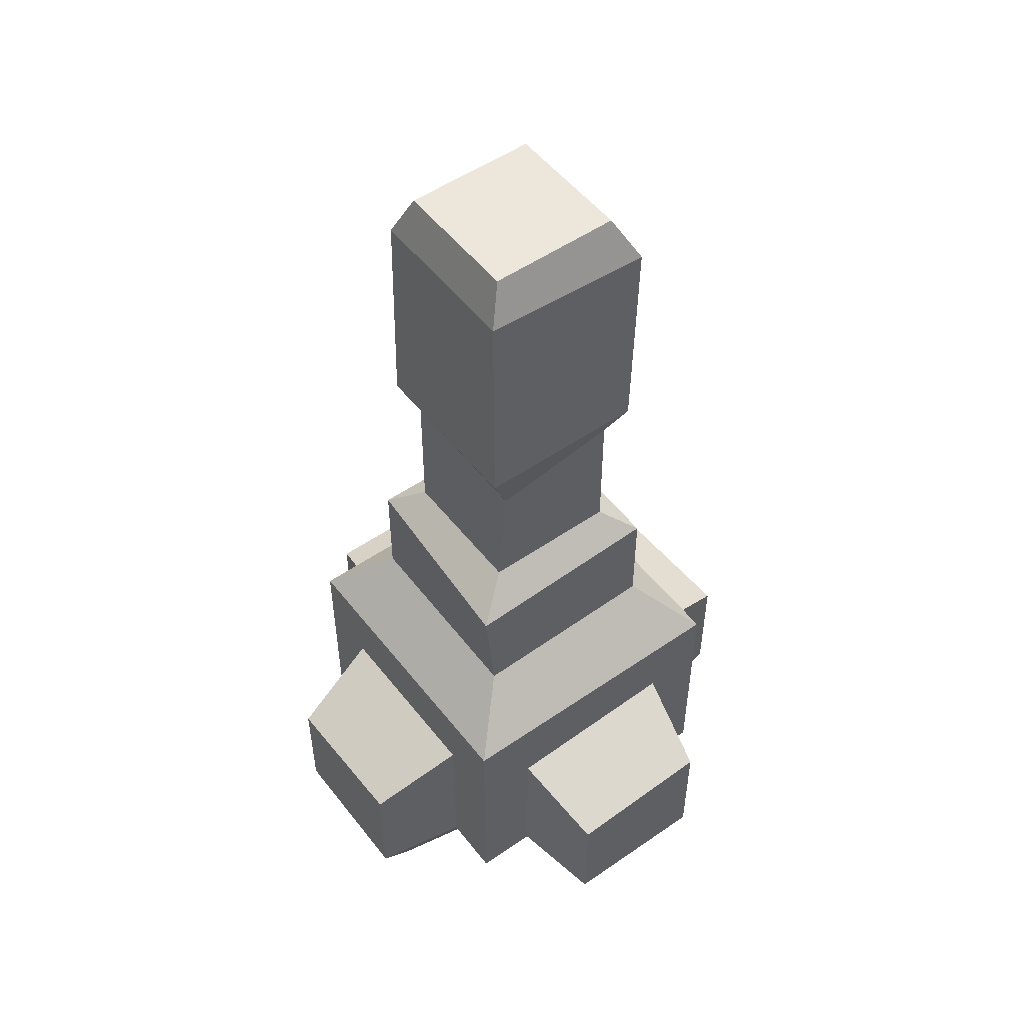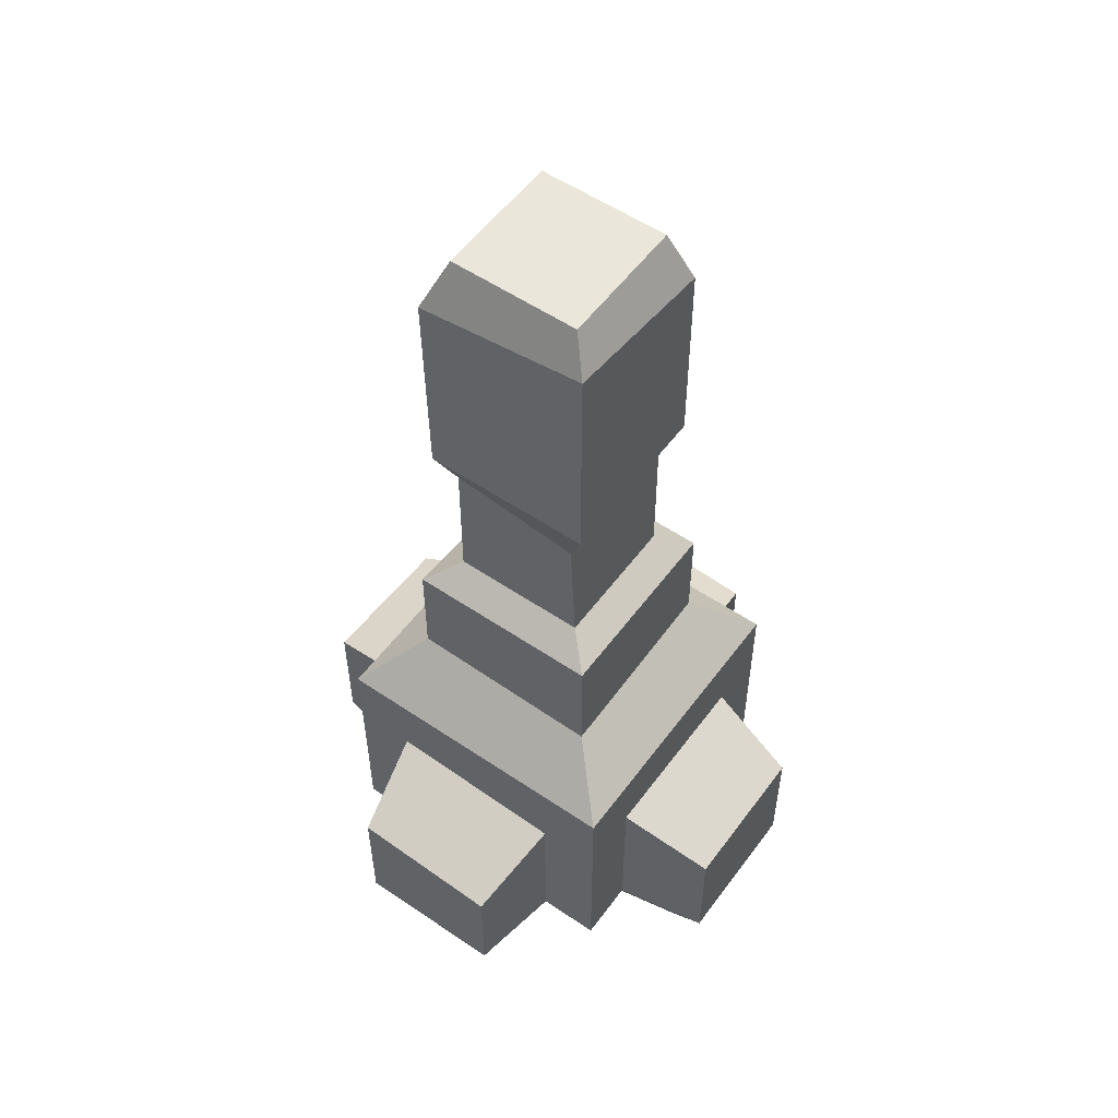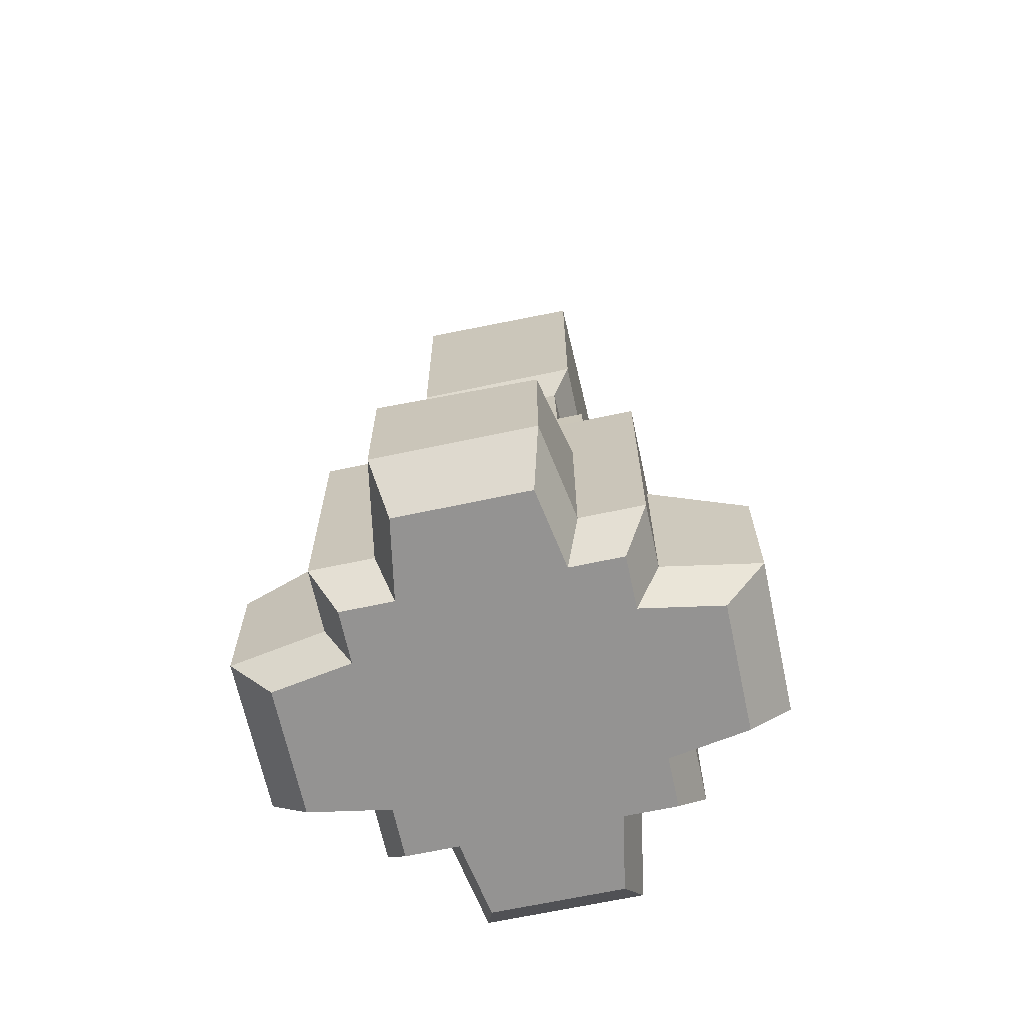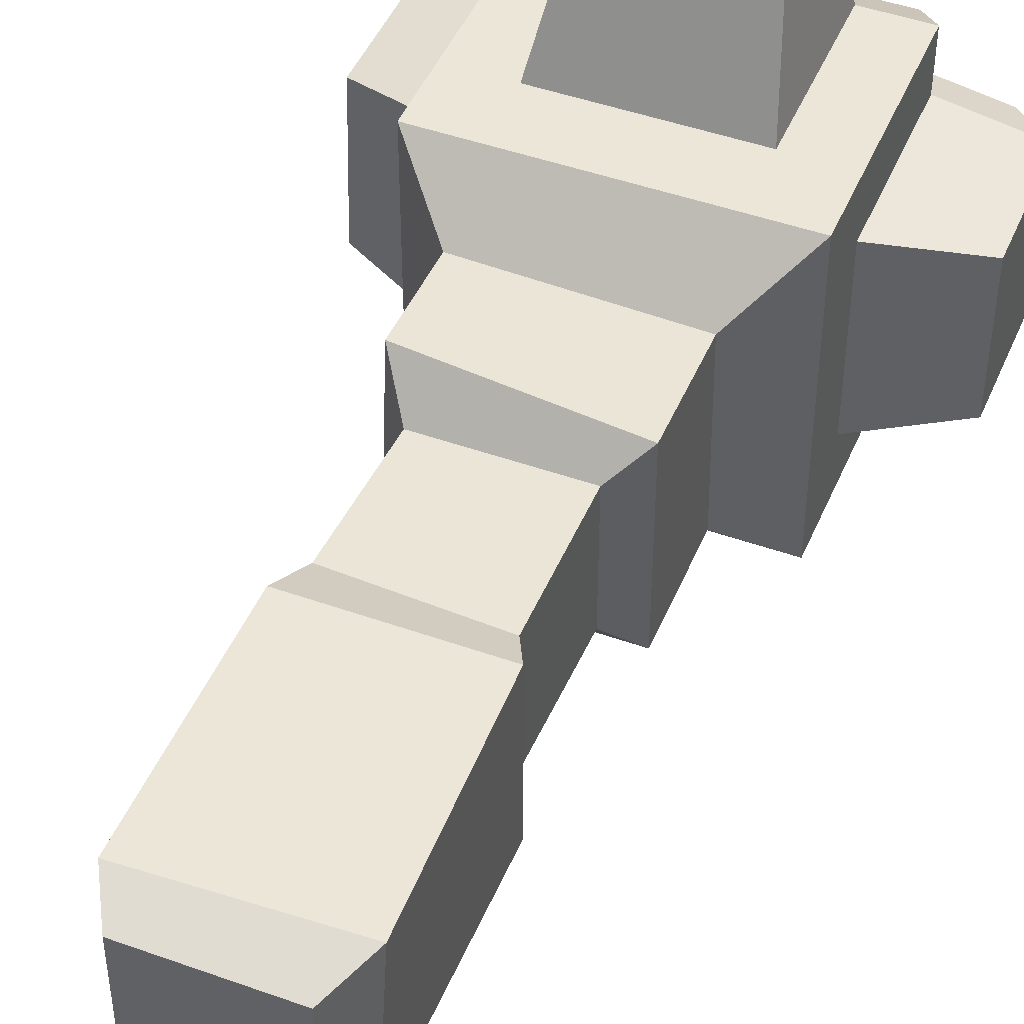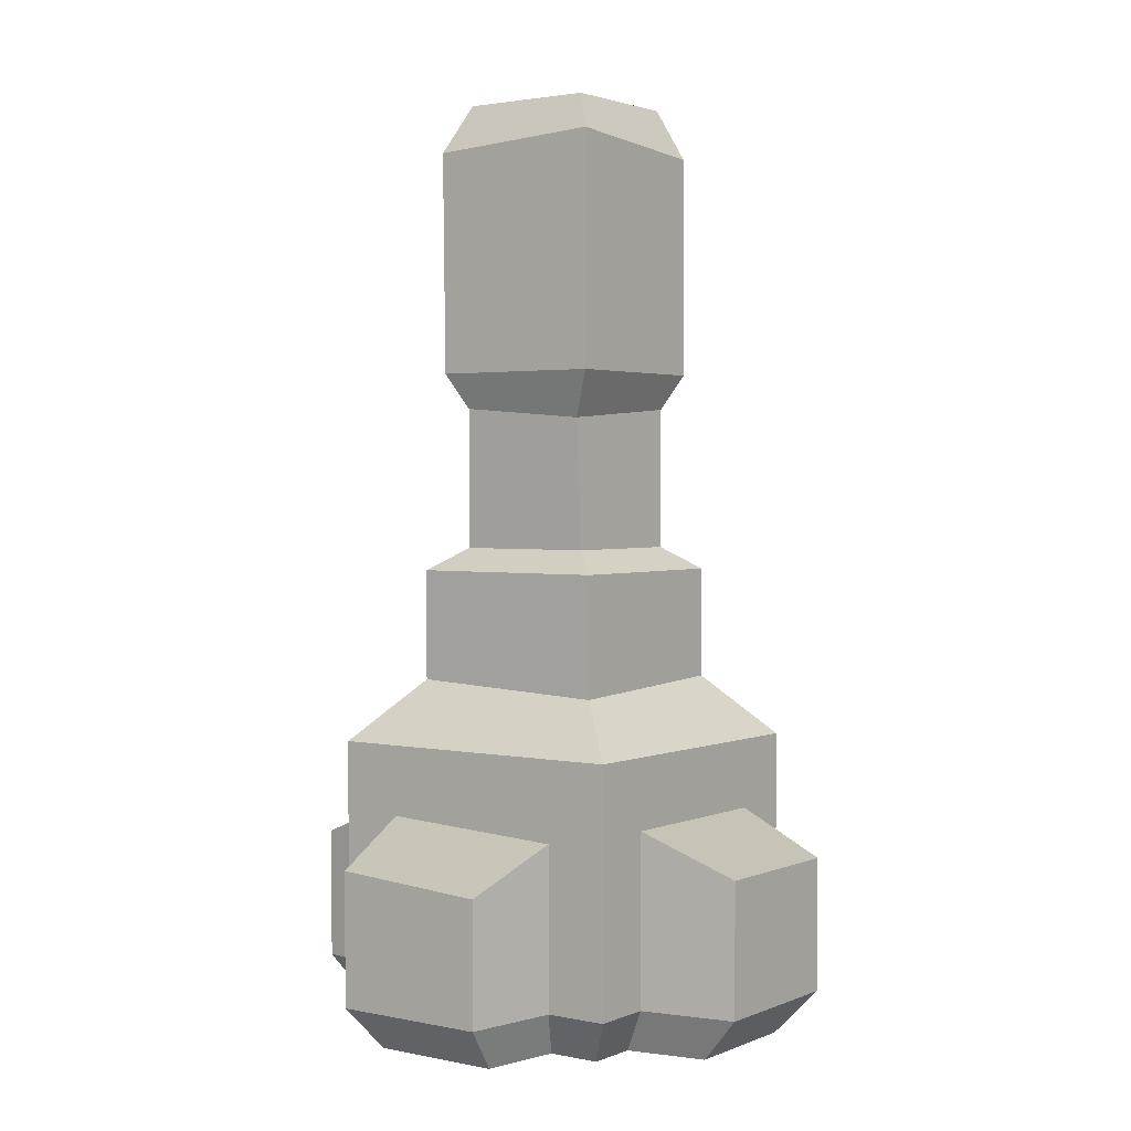
<metadata>
{"format":"obj","ext":"obj","renderer":"f3d","projection":"perspective","resolution":1024,"background":"white","views":[{"elev":52.0,"azim":53.2,"up":"+Y"},{"elev":54.7,"azim":-144.3,"up":"+Y"},{"elev":-66.8,"azim":-167.9,"up":"+Y"},{"elev":46.3,"azim":-157.8,"up":"+Z"},{"elev":2.2,"azim":-144.0,"up":"+Y"}]}
</metadata>
<code>
g SM_Env_Railing_02_Pillar
v -0.12 0.7953 0.12
v -0.1259 1.098 0.1096
v 0.12 1.116 0.12
v 0.12 0.7953 0.12
v -0.09241 1.167 0.0924
v -0.09241 1.167 -0.0924
v 0.09241 1.167 -0.0924
v 0.09241 1.167 0.0924
v -0.12 1.116 -0.12
v -0.12 0.7953 -0.12
v 0.12 0.7953 -0.12
v 0.1179 1.101 -0.1274
v 0.12 0.7953 0.12
v 0.12 1.116 0.12
v 0.1179 1.101 -0.1274
v 0.12 0.7953 -0.12
v -0.12 0.7953 -0.12
v -0.12 1.116 -0.12
v -0.1259 1.098 0.1096
v -0.12 0.7953 0.12
v -0.1386 0.3547 -0.1373
v -0.2172 0.283 -0.2172
v 0.2172 0.283 -0.2172
v 0.1392 0.368 -0.1392
v 0.1392 0.368 -0.1392
v 0.2172 0.283 -0.2172
v 0.2172 0.283 0.2172
v 0.1391 0.3581 0.139
v 0.1391 0.3581 0.139
v 0.2172 0.283 0.2172
v -0.2172 0.283 0.2172
v -0.1392 0.368 0.1392
v -0.1392 0.368 0.1392
v -0.2172 0.283 0.2172
v -0.2172 0.283 -0.2172
v -0.1386 0.3547 -0.1373
v -0.1074 0.1169 -0.3483
v -0.1074 -0.05228 -0.3483
v 0.1074 -0.05228 -0.3483
v 0.1074 0.1308 -0.3483
v 0.3483 0.1308 -0.1074
v 0.3483 -0.05228 -0.1074
v 0.3483 -0.05228 0.1074
v 0.3483 0.1182 0.1074
v 0.1074 0.1308 0.3483
v 0.1074 -0.05228 0.3483
v -0.1074 -0.05228 0.3483
v -0.1074 0.1176 0.3483
v -0.3483 0.1308 0.1074
v -0.3483 -0.05228 0.1074
v -0.3483 -0.05228 -0.1074
v -0.3483 0.1308 -0.1074
v -0.1259 1.098 0.1096
v -0.09241 1.167 0.0924
v 0.09241 1.167 0.0924
v 0.12 1.116 0.12
v 0.12 1.116 0.12
v 0.09241 1.167 0.0924
v 0.09241 1.167 -0.0924
v 0.1179 1.101 -0.1274
v 0.1179 1.101 -0.1274
v 0.09241 1.167 -0.0924
v -0.09241 1.167 -0.0924
v -0.12 1.116 -0.12
v -0.12 1.116 -0.12
v -0.09241 1.167 -0.0924
v -0.09241 1.167 0.0924
v -0.1259 1.098 0.1096
v -0.1386 0.3547 -0.1373
v -0.1392 0.5211 -0.1392
v -0.1392 0.5211 0.1392
v -0.1392 0.368 0.1392
v -0.1392 0.368 0.1392
v -0.1392 0.5211 0.1392
v 0.1361 0.5013 0.1507
v 0.1391 0.3581 0.139
v 0.1391 0.3581 0.139
v 0.1361 0.5013 0.1507
v 0.1392 0.5211 -0.1392
v 0.1392 0.368 -0.1392
v -0.1392 0.5211 -0.1392
v -0.1386 0.3547 -0.1373
v 0.1392 0.368 -0.1392
v 0.1392 0.5211 -0.1392
v -0.1392 0.5211 -0.1392
v -0.09677 0.5521 -0.09677
v -0.09677 0.5521 0.09677
v -0.1392 0.5211 0.1392
v -0.1392 0.5211 0.1392
v -0.09677 0.5521 0.09677
v 0.09677 0.5521 0.09677
v 0.1361 0.5013 0.1507
v 0.1361 0.5013 0.1507
v 0.09677 0.5521 0.09677
v 0.09677 0.5521 -0.09677
v 0.1392 0.5211 -0.1392
v -0.09677 0.5521 -0.09677
v -0.1392 0.5211 -0.1392
v 0.1392 0.5211 -0.1392
v 0.09677 0.5521 -0.09677
v -0.09677 0.5521 -0.09677
v -0.09245 0.7317 -0.102
v -0.09677 0.7468 0.09677
v -0.09677 0.5521 0.09677
v -0.09677 0.5521 0.09677
v -0.09677 0.7468 0.09677
v 0.1072 0.7316 0.09126
v 0.09677 0.5521 0.09677
v 0.09677 0.5521 0.09677
v 0.1072 0.7316 0.09126
v 0.09677 0.7468 -0.09677
v 0.09677 0.5521 -0.09677
v -0.09245 0.7317 -0.102
v -0.09677 0.5521 -0.09677
v 0.09677 0.5521 -0.09677
v 0.09677 0.7468 -0.09677
v -0.09245 0.7317 -0.102
v -0.12 0.7953 -0.12
v -0.12 0.7953 0.12
v -0.09677 0.7468 0.09677
v -0.09677 0.7468 0.09677
v -0.12 0.7953 0.12
v 0.12 0.7953 0.12
v 0.1072 0.7316 0.09126
v 0.1072 0.7316 0.09126
v 0.12 0.7953 0.12
v 0.12 0.7953 -0.12
v 0.09677 0.7468 -0.09677
v -0.12 0.7953 -0.12
v -0.09245 0.7317 -0.102
v 0.09677 0.7468 -0.09677
v 0.12 0.7953 -0.12
v 0.2172 0.283 -0.2172
v 0.1303 -0.05228 -0.2172
v 0.2172 -0.05228 -0.2172
v 0.1303 0.1858 -0.2172
v -0.2172 0.283 -0.2172
v -0.1303 0.1718 -0.2172
v -0.2172 -0.05228 -0.2172
v -0.1303 -0.05228 -0.2172
v 0.2172 0.283 0.2172
v 0.2172 -0.05228 0.1303
v 0.2172 -0.05228 0.2172
v 0.2172 0.1731 0.1303
v 0.2172 0.283 -0.2172
v 0.2172 0.1858 -0.1303
v 0.2172 -0.05228 -0.2172
v 0.2172 -0.05228 -0.1303
v -0.2172 0.283 0.2172
v -0.1303 -0.05228 0.2172
v -0.2172 -0.05228 0.2172
v -0.1303 0.1858 0.2172
v 0.2172 0.283 0.2172
v 0.1303 0.1858 0.2172
v 0.2172 -0.05228 0.2172
v 0.1303 -0.05228 0.2172
v -0.2172 0.283 -0.2172
v -0.2172 -0.05228 -0.1303
v -0.2172 -0.05228 -0.2172
v -0.2172 0.1858 -0.1303
v -0.2172 0.283 0.2172
v -0.2172 0.1858 0.1303
v -0.2172 -0.05228 0.2172
v -0.2172 -0.05228 0.1303
v -0.1303 0.1718 -0.2172
v -0.1074 0.1169 -0.3483
v 0.1074 0.1308 -0.3483
v 0.1303 0.1858 -0.2172
v 0.1303 0.1858 -0.2172
v 0.1074 0.1308 -0.3483
v 0.1074 -0.05228 -0.3483
v 0.1303 -0.05228 -0.2172
v -0.1303 -0.05228 -0.2172
v -0.1074 -0.05228 -0.3483
v -0.1074 0.1169 -0.3483
v -0.1303 0.1718 -0.2172
v 0.2172 0.1858 -0.1303
v 0.3483 0.1308 -0.1074
v 0.3483 0.1182 0.1074
v 0.2172 0.1731 0.1303
v 0.2172 0.1731 0.1303
v 0.3483 0.1182 0.1074
v 0.3483 -0.05228 0.1074
v 0.2172 -0.05228 0.1303
v 0.2172 -0.05228 -0.1303
v 0.3483 -0.05228 -0.1074
v 0.3483 0.1308 -0.1074
v 0.2172 0.1858 -0.1303
v 0.1303 0.1858 0.2172
v 0.1074 0.1308 0.3483
v -0.1074 0.1176 0.3483
v -0.1303 0.1858 0.2172
v -0.1303 0.1858 0.2172
v -0.1074 0.1176 0.3483
v -0.1074 -0.05228 0.3483
v -0.1303 -0.05228 0.2172
v 0.1303 -0.05228 0.2172
v 0.1074 -0.05228 0.3483
v 0.1074 0.1308 0.3483
v 0.1303 0.1858 0.2172
v -0.2172 0.1858 0.1303
v -0.3483 0.1308 0.1074
v -0.3483 0.1308 -0.1074
v -0.2172 0.1858 -0.1303
v -0.2172 0.1858 -0.1303
v -0.3483 0.1308 -0.1074
v -0.3483 -0.05228 -0.1074
v -0.2172 -0.05228 -0.1303
v -0.2172 -0.05228 0.1303
v -0.3483 -0.05228 0.1074
v -0.3483 0.1308 0.1074
v -0.2172 0.1858 0.1303
v 0.1303 -0.05228 -0.2172
v 0.109 -0.1145 -0.1817
v 0.1816 -0.1145 -0.1817
v 0.2172 -0.05228 -0.2172
v 0.2172 -0.05228 -0.2172
v 0.1816 -0.1145 -0.1817
v 0.1816 -0.1145 -0.109
v 0.2172 -0.05228 -0.1303
v 0.2172 -0.05228 -0.1303
v 0.1816 -0.1145 -0.109
v 0.2913 -0.1145 -0.08985
v 0.3483 -0.05228 -0.1074
v 0.3483 -0.05228 -0.1074
v 0.2913 -0.1145 -0.08985
v 0.2913 -0.1145 0.08984
v 0.3483 -0.05228 0.1074
v 0.3483 -0.05228 0.1074
v 0.2913 -0.1145 0.08984
v 0.1816 -0.1145 0.109
v 0.2172 -0.05228 0.1303
v 0.2172 -0.05228 0.1303
v 0.1816 -0.1145 0.109
v 0.1816 -0.1145 0.1816
v 0.2172 -0.05228 0.2172
v 0.2172 -0.05228 0.2172
v 0.1816 -0.1145 0.1816
v 0.109 -0.1145 0.1816
v 0.1303 -0.05228 0.2172
v 0.1303 -0.05228 0.2172
v 0.109 -0.1145 0.1816
v 0.08985 -0.1145 0.2913
v 0.1074 -0.05228 0.3483
v 0.1074 -0.05228 0.3483
v 0.08985 -0.1145 0.2913
v -0.08985 -0.1145 0.2913
v -0.1074 -0.05228 0.3483
v -0.1074 -0.05228 0.3483
v -0.08985 -0.1145 0.2913
v -0.109 -0.1145 0.1816
v -0.1303 -0.05228 0.2172
v -0.1303 -0.05228 0.2172
v -0.109 -0.1145 0.1816
v -0.1817 -0.1145 0.1816
v -0.2172 -0.05228 0.2172
v -0.2172 -0.05228 0.2172
v -0.1817 -0.1145 0.1816
v -0.1817 -0.1145 0.109
v -0.2172 -0.05228 0.1303
v -0.2172 -0.05228 0.1303
v -0.1817 -0.1145 0.109
v -0.2913 -0.1145 0.08984
v -0.3483 -0.05228 0.1074
v -0.3483 -0.05228 0.1074
v -0.2913 -0.1145 0.08984
v -0.2913 -0.1145 -0.08985
v -0.3483 -0.05228 -0.1074
v -0.3483 -0.05228 -0.1074
v -0.2913 -0.1145 -0.08985
v -0.1817 -0.1145 -0.109
v -0.2172 -0.05228 -0.1303
v -0.2172 -0.05228 -0.1303
v -0.1817 -0.1145 -0.109
v -0.1817 -0.1145 -0.1817
v -0.2172 -0.05228 -0.2172
v -0.2172 -0.05228 -0.2172
v -0.1817 -0.1145 -0.1817
v -0.109 -0.1145 -0.1817
v -0.1303 -0.05228 -0.2172
v -0.1303 -0.05228 -0.2172
v -0.109 -0.1145 -0.1817
v -0.08985 -0.1145 -0.2913
v -0.1074 -0.05228 -0.3483
v -0.1074 -0.05228 -0.3483
v -0.08985 -0.1145 -0.2913
v 0.08985 -0.1145 -0.2913
v 0.1074 -0.05228 -0.3483
v 0.1074 -0.05228 -0.3483
v 0.08985 -0.1145 -0.2913
v 0.109 -0.1145 -0.1817
v 0.1303 -0.05228 -0.2172
v 0.109 -0.1145 -0.1817
v -1.907e-06 -0.1145 -3.815e-06
v 0.1816 -0.1145 -0.1817
v 0.08985 -0.1145 -0.2913
v 0.1816 -0.1145 -0.109
v -0.08985 -0.1145 -0.2913
v 0.2913 -0.1145 -0.08985
v -0.109 -0.1145 -0.1817
v 0.2913 -0.1145 0.08984
v -0.1817 -0.1145 -0.1817
v 0.1816 -0.1145 0.109
v -0.1817 -0.1145 -0.109
v 0.1816 -0.1145 0.1816
v -0.2913 -0.1145 -0.08985
v 0.109 -0.1145 0.1816
v -0.2913 -0.1145 0.08984
v 0.08985 -0.1145 0.2913
v -0.1817 -0.1145 0.109
v -0.08985 -0.1145 0.2913
v -0.1817 -0.1145 0.1816
v -0.109 -0.1145 0.1816
g SM_Env_Railing_02_Pillar_0
f 3 2 1
f 4 3 1
f 7 6 5
f 8 7 5
f 11 10 9
f 12 11 9
f 15 14 13
f 16 15 13
f 19 18 17
f 20 19 17
f 23 22 21
f 24 23 21
f 27 26 25
f 28 27 25
f 31 30 29
f 32 31 29
f 35 34 33
f 36 35 33
f 39 38 37
f 40 39 37
f 43 42 41
f 44 43 41
f 47 46 45
f 48 47 45
f 51 50 49
f 52 51 49
f 55 54 53
f 56 55 53
f 59 58 57
f 60 59 57
f 63 62 61
f 64 63 61
f 67 66 65
f 68 67 65
f 71 70 69
f 72 71 69
f 75 74 73
f 76 75 73
f 79 78 77
f 80 79 77
f 83 82 81
f 84 83 81
f 87 86 85
f 88 87 85
f 91 90 89
f 92 91 89
f 95 94 93
f 96 95 93
f 99 98 97
f 100 99 97
f 103 102 101
f 104 103 101
f 107 106 105
f 108 107 105
f 111 110 109
f 112 111 109
f 115 114 113
f 116 115 113
f 119 118 117
f 120 119 117
f 123 122 121
f 124 123 121
f 127 126 125
f 128 127 125
f 131 130 129
f 132 131 129
f 135 134 133
f 134 136 133
f 133 136 137
f 136 138 137
f 137 138 139
f 138 140 139
f 143 142 141
f 142 144 141
f 141 144 145
f 144 146 145
f 145 146 147
f 146 148 147
f 151 150 149
f 150 152 149
f 149 152 153
f 152 154 153
f 153 154 155
f 154 156 155
f 159 158 157
f 158 160 157
f 157 160 161
f 160 162 161
f 161 162 163
f 162 164 163
f 167 166 165
f 168 167 165
f 171 170 169
f 172 171 169
f 175 174 173
f 176 175 173
f 179 178 177
f 180 179 177
f 183 182 181
f 184 183 181
f 187 186 185
f 188 187 185
f 191 190 189
f 192 191 189
f 195 194 193
f 196 195 193
f 199 198 197
f 200 199 197
f 203 202 201
f 204 203 201
f 207 206 205
f 208 207 205
f 211 210 209
f 212 211 209
f 215 214 213
f 216 215 213
f 219 218 217
f 220 219 217
f 223 222 221
f 224 223 221
f 227 226 225
f 228 227 225
f 231 230 229
f 232 231 229
f 235 234 233
f 236 235 233
f 239 238 237
f 240 239 237
f 243 242 241
f 244 243 241
f 247 246 245
f 248 247 245
f 251 250 249
f 252 251 249
f 255 254 253
f 256 255 253
f 259 258 257
f 260 259 257
f 263 262 261
f 264 263 261
f 267 266 265
f 268 267 265
f 271 270 269
f 272 271 269
f 275 274 273
f 276 275 273
f 279 278 277
f 280 279 277
f 283 282 281
f 284 283 281
f 287 286 285
f 288 287 285
f 291 290 289
f 292 291 289
f 295 294 293
f 293 294 296
f 297 294 295
f 296 294 298
f 299 294 297
f 298 294 300
f 301 294 299
f 300 294 302
f 303 294 301
f 302 294 304
f 305 294 303
f 304 294 306
f 307 294 305
f 306 294 308
f 309 294 307
f 308 294 310
f 311 294 309
f 310 294 312
f 313 294 311
f 312 294 313

</code>
